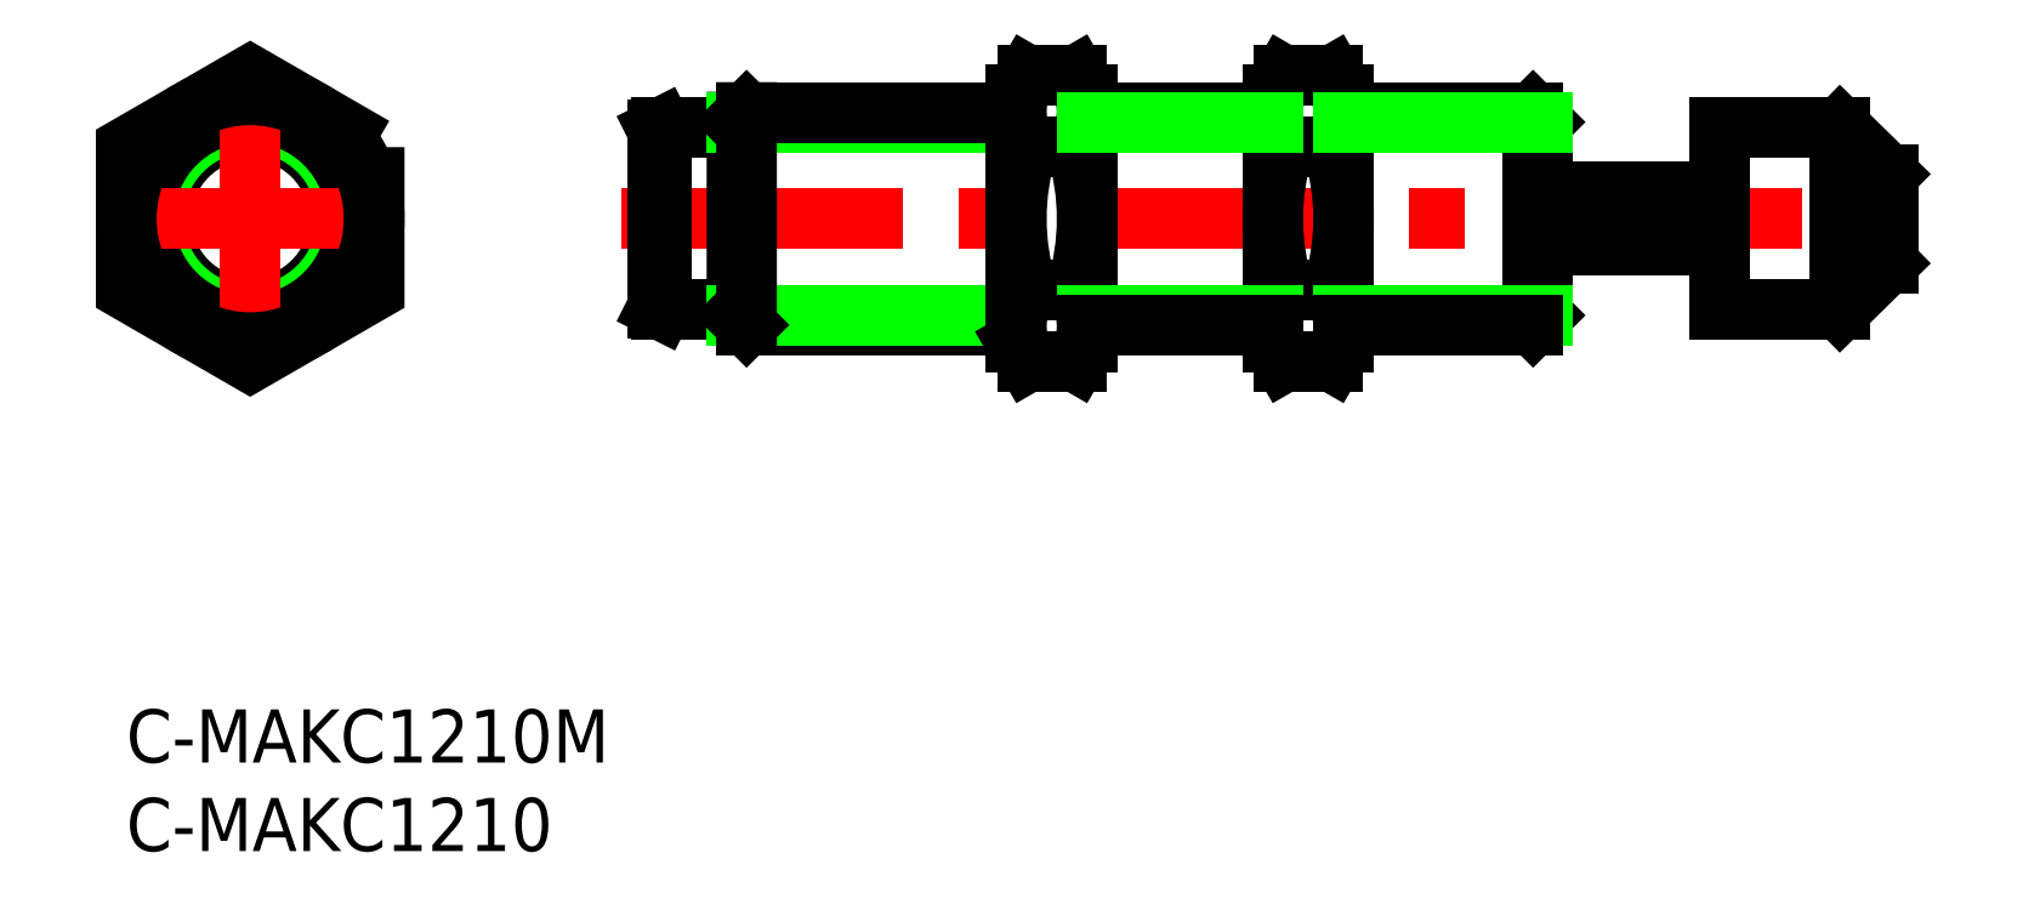
<metadata>
{"format":"dxf","ext":"dxf","renderer":"ezdxf+matplotlib","layout":"modelspace","background":"white","min_lineweight":24,"dpi":150}
</metadata>
<code>
0
SECTION
2
ENTITIES
0
INSERT
8
0
2
*U21
10
0
20
0
30
0
0
INSERT
8
0
2
*U22
10
0
20
0
30
0
0
LINE
8
0
10
35.03
20
21.72
30
0
11
50.27
21
21.72
31
0
0
LINE
8
0
10
79.45
20
33.72
30
0
11
68.75
21
33.72
31
0
0
LINE
8
0
10
30.23
20
22.57
30
0
11
34.49
21
22.57
31
0
0
LINE
8
0
10
29.99
20
22.69
30
0
11
30.23
21
22.57
31
0
0
LINE
8
0
10
29.99
20
32.74
30
0
11
30.23
21
32.87
31
0
0
LINE
8
0
10
30.23
20
32.87
30
0
11
34.49
21
32.87
31
0
0
LINE
8
CENTER
10
27.99
20
27.72
30
0
11
101.5
21
27.72
31
-1e-16
0
LINE
8
0
10
79.99
20
29.22
30
0
11
89.99
21
29.22
31
-1e-16
0
LINE
8
0
10
79.99
20
26.22
30
-1e-16
11
89.99
21
26.22
31
-1e-16
0
LINE
8
0
10
89.99
20
32.87
30
0
11
96.79
21
32.87
31
0
0
LINE
8
0
10
89.99
20
22.57
30
0
11
96.79
21
22.57
31
0
0
LINE
8
0
10
96.79
20
32.87
30
0
11
99.49
21
30.22
31
-1e-16
0
LINE
8
0
10
96.79
20
22.57
30
0
11
99.49
21
25.22
31
-1e-16
0
LINE
8
0
10
99.49
20
30.22
30
-1e-16
11
99.49
21
25.22
31
-1e-16
0
LINE
8
0
10
96.79
20
32.87
30
0
11
96.79
21
22.57
31
0
0
LINE
8
0
10
89.99
20
32.87
30
0
11
89.99
21
22.57
31
0
0
LINE
8
0
10
79.99
20
33.17
30
0
11
79.99
21
22.26
31
0
0
LINE
8
0
10
34.49
20
33.17
30
0
11
34.49
21
22.26
31
0
0
LINE
8
0
10
34.49
20
33.17
30
0
11
50.27
21
33.17
31
0
0
LINE
8
0
10
34.49
20
22.26
30
0
11
50.27
21
22.26
31
0
0
LINE
8
0
10
35.03
20
33.72
30
0
11
35.03
21
21.72
31
0
0
LINE
8
0
10
79.45
20
33.72
30
0
11
79.45
21
21.72
31
0
0
LINE
8
0
10
30.23
20
32.87
30
0
11
30.23
21
22.57
31
0
0
LINE
8
0
10
29.99
20
32.74
30
0
11
29.99
21
22.69
31
0
0
LINE
8
0
10
34.49
20
22.26
30
0
11
35.03
21
21.72
31
0
0
LINE
8
0
10
34.49
20
33.17
30
0
11
35.03
21
33.72
31
0
0
LINE
8
0
10
79.45
20
33.72
30
0
11
79.99
21
33.17
31
0
0
LINE
8
0
10
79.45
20
21.72
30
0
11
79.99
21
22.26
31
0
0
LINE
8
0
10
53.64
20
35.8
30
-0.3039
11
50.89
21
35.8
31
-0.3039
0
LINE
8
0
10
50.89
20
31.76
30
-0.3039
11
53.64
21
31.76
31
-0.3039
0
LINE
8
0
10
53.64
20
23.67
30
-0.3039
11
50.89
21
23.67
31
-0.3039
0
LINE
8
0
10
50.89
20
19.63
30
-0.3039
11
53.64
21
19.63
31
-0.3039
0
ARC
8
0
10
63.64
20
27.72
30
-0.3039
40
13.37
50
162.4
51
197.6
0
ARC
8
0
10
53.84
20
21.65
30
-0.3039
40
3.578
50
145.6
51
205.6
0
LINE
8
0
10
50.27
20
20.72
30
-0.3039
11
50.89
21
19.63
31
-0.3039
0
LINE
8
0
10
50.27
20
34.72
30
-0.3039
11
50.89
21
35.8
31
-0.3039
0
ARC
8
0
10
53.84
20
33.78
30
-0.3039
40
3.578
50
154.4
51
214.4
0
LINE
8
0
10
54.27
20
20.72
30
-0.3039
11
54.27
21
34.72
31
-0.3039
0
ARC
8
0
10
40.89
20
27.72
30
-0.3039
40
13.37
50
342.4
51
17.59
0
ARC
8
0
10
50.69
20
21.65
30
-0.3039
40
3.578
50
334.4
51
34.38
0
LINE
8
0
10
54.27
20
20.72
30
-0.3039
11
53.64
21
19.63
31
-0.3039
0
LINE
8
0
10
54.27
20
34.72
30
-0.3039
11
53.64
21
35.8
31
-0.3039
0
ARC
8
0
10
50.69
20
33.78
30
-0.3039
40
3.578
50
325.6
51
25.62
0
LINE
8
0
10
68.12
20
35.8
30
-0.3039
11
65.37
21
35.8
31
-0.3039
0
LINE
8
0
10
65.37
20
31.76
30
-0.3039
11
68.12
21
31.76
31
-0.3039
0
LINE
8
0
10
68.12
20
23.67
30
-0.3039
11
65.37
21
23.67
31
-0.3039
0
LINE
8
0
10
65.37
20
19.63
30
-0.3039
11
68.12
21
19.63
31
-0.3039
0
ARC
8
0
10
78.12
20
27.72
30
-0.3039
40
13.37
50
162.4
51
197.6
0
ARC
8
0
10
68.32
20
21.65
30
-0.3039
40
3.578
50
145.6
51
205.6
0
LINE
8
0
10
64.75
20
20.72
30
-0.3039
11
65.37
21
19.63
31
-0.3039
0
LINE
8
0
10
64.75
20
34.72
30
-0.3039
11
65.37
21
35.8
31
-0.3039
0
ARC
8
0
10
68.32
20
33.78
30
-0.3039
40
3.578
50
154.4
51
214.4
0
LINE
8
0
10
68.75
20
20.72
30
-0.3039
11
68.75
21
34.72
31
-0.3039
0
ARC
8
0
10
55.37
20
27.72
30
-0.3039
40
13.37
50
342.4
51
17.59
0
ARC
8
0
10
65.17
20
21.65
30
-0.3039
40
3.578
50
334.4
51
34.38
0
LINE
8
0
10
68.75
20
20.72
30
-0.3039
11
68.12
21
19.63
31
-0.3039
0
LINE
8
0
10
68.75
20
34.72
30
-0.3039
11
68.12
21
35.8
31
-0.3039
0
ARC
8
0
10
65.17
20
33.78
30
-0.3039
40
3.578
50
325.6
51
25.62
0
LINE
8
0
10
64.75
20
34.72
30
-0.3039
11
64.75
21
20.72
31
-0.3039
0
LINE
8
0
10
50.27
20
34.72
30
-0.3039
11
50.27
21
20.72
31
-0.3039
0
LINE
8
0
10
64.75
20
33.72
30
0
11
54.27
21
33.72
31
0
0
LINE
8
0
10
68.75
20
33.17
30
0
11
79.99
21
33.17
31
0
0
LINE
8
0
10
68.75
20
22.26
30
0
11
79.99
21
22.26
31
0
0
LINE
8
0
10
68.75
20
21.72
30
0
11
79.45
21
21.72
31
0
0
LINE
8
0
10
54.27
20
33.17
30
0
11
64.75
21
33.17
31
0
0
LINE
8
0
10
50.27
20
33.72
30
0
11
35.03
21
33.72
31
0
0
LINE
8
0
10
54.27
20
22.26
30
0
11
64.75
21
22.26
31
0
0
LINE
8
0
10
54.27
20
21.72
30
0
11
64.75
21
21.72
31
0
0
CIRCLE
8
0
10
7
20
27.72
30
0
40
5.029
0
CIRCLE
8
0
10
7
20
27.72
30
0
40
5.15
0
CIRCLE
8
0
10
7
20
27.72
30
0
40
5.458
0
CIRCLE
8
0
10
7
20
27.72
30
0
40
6
0
LINE
8
CENTER
10
-1
20
27.72
30
0
11
15
21
27.72
31
0
0
LINE
8
CENTER
10
7
20
36.8
30
0
11
7
21
18.63
31
0
0
CIRCLE
8
0
10
7
20
27.72
30
0
40
7
0
POLYLINE
8
0
66
     1
10
0
20
0
30
0
70
     1
0
VERTEX
8
0
10
14
20
31.76
30
0
0
VERTEX
8
0
10
7
20
35.8
30
0
0
VERTEX
8
0
10
-3.3e-15
20
31.76
30
0
0
VERTEX
8
0
10
-3.3e-15
20
23.67
30
0
0
VERTEX
8
0
10
7
20
19.63
30
0
0
VERTEX
8
0
10
14
20
23.67
30
0
0
SEQEND
8
0
0
ENDSEC
0
EOF

</code>
